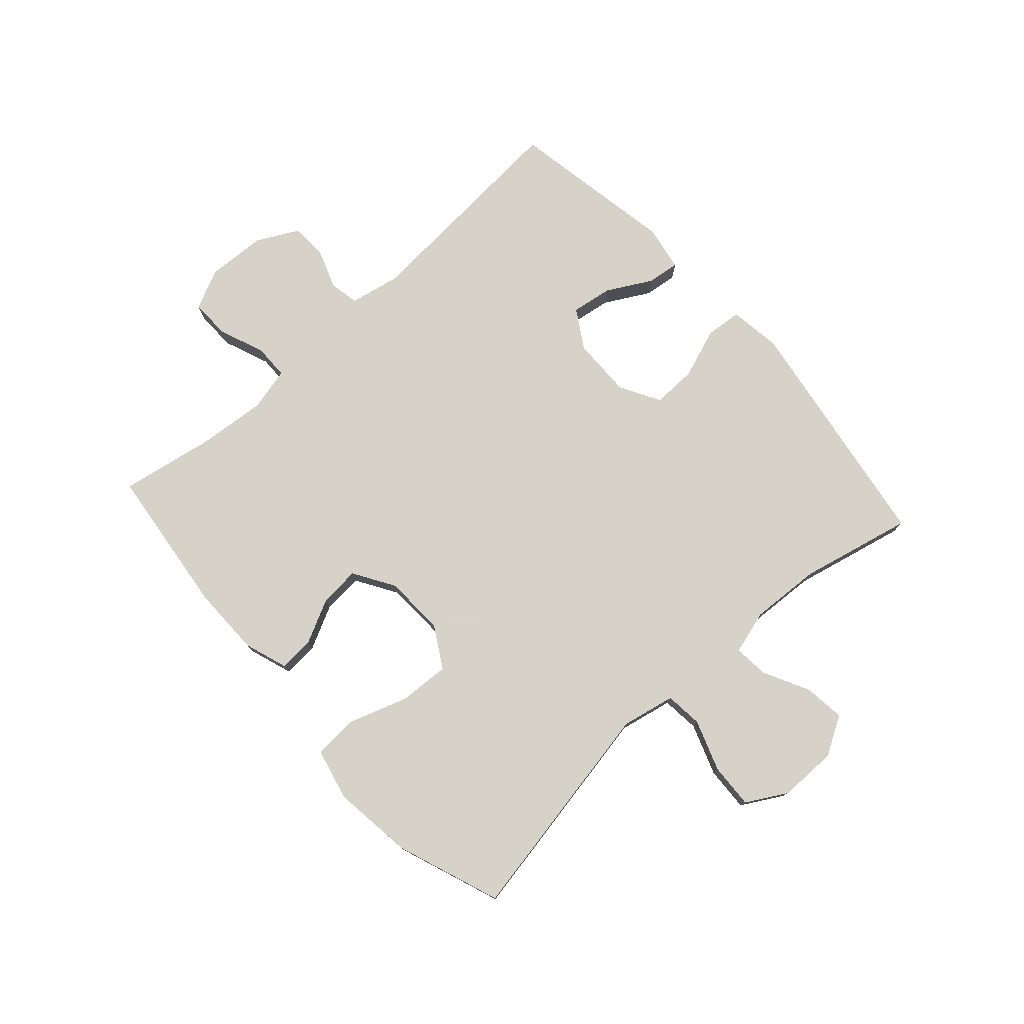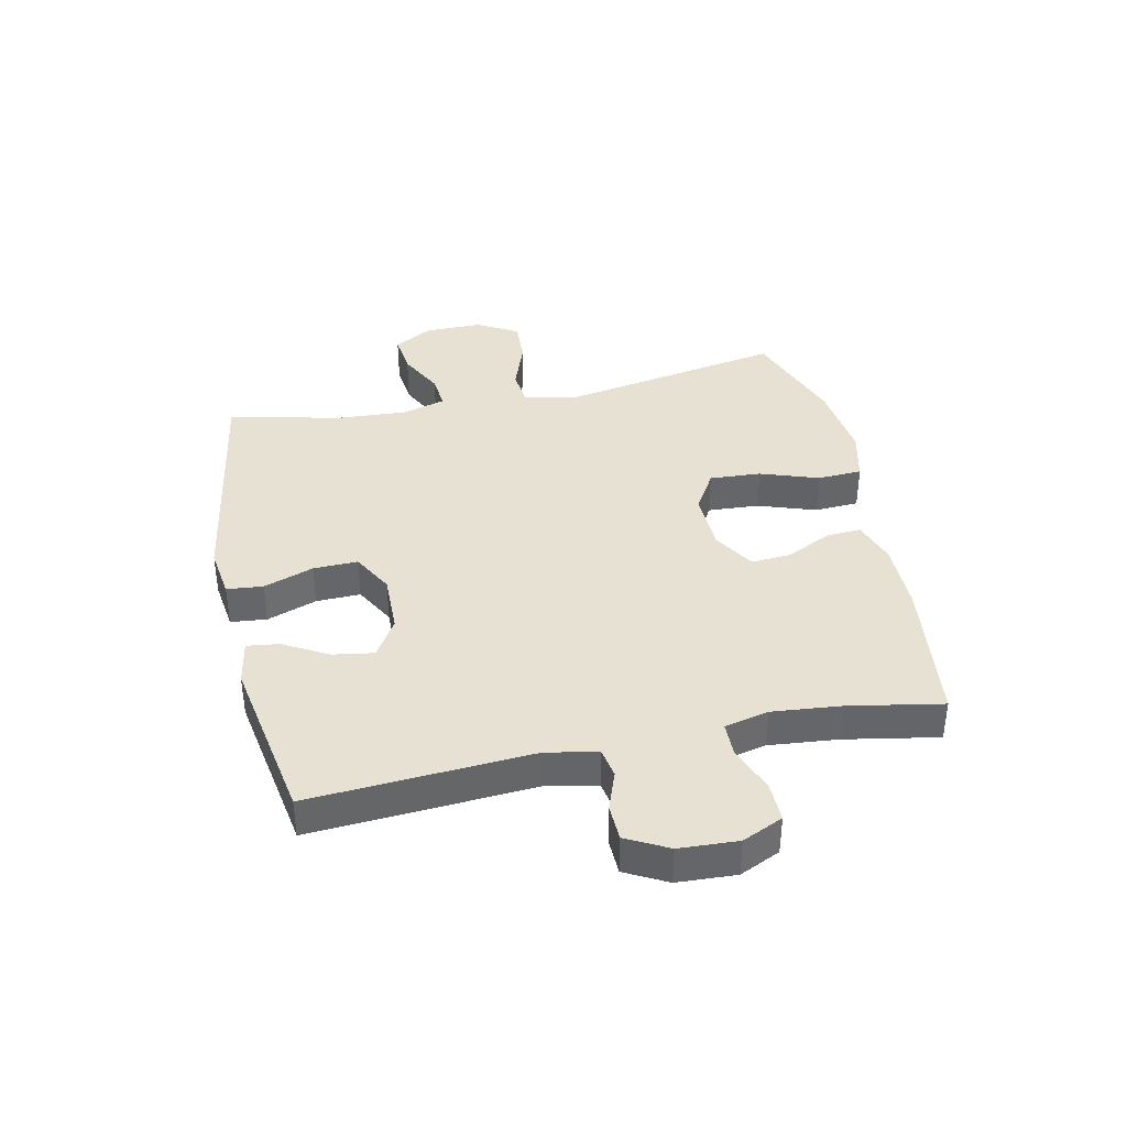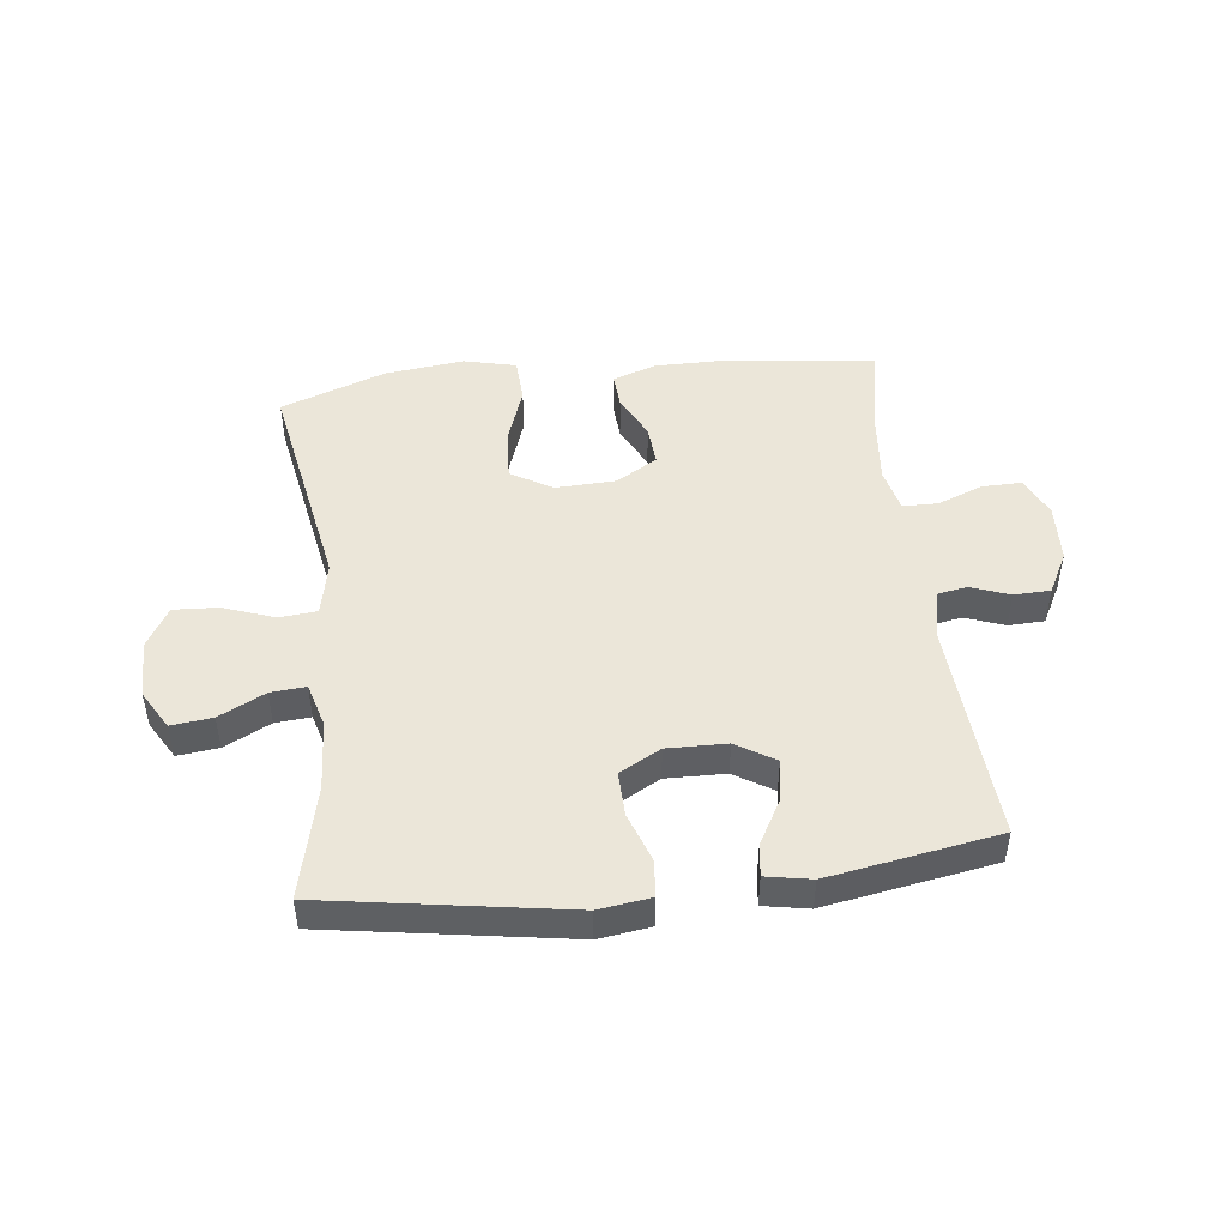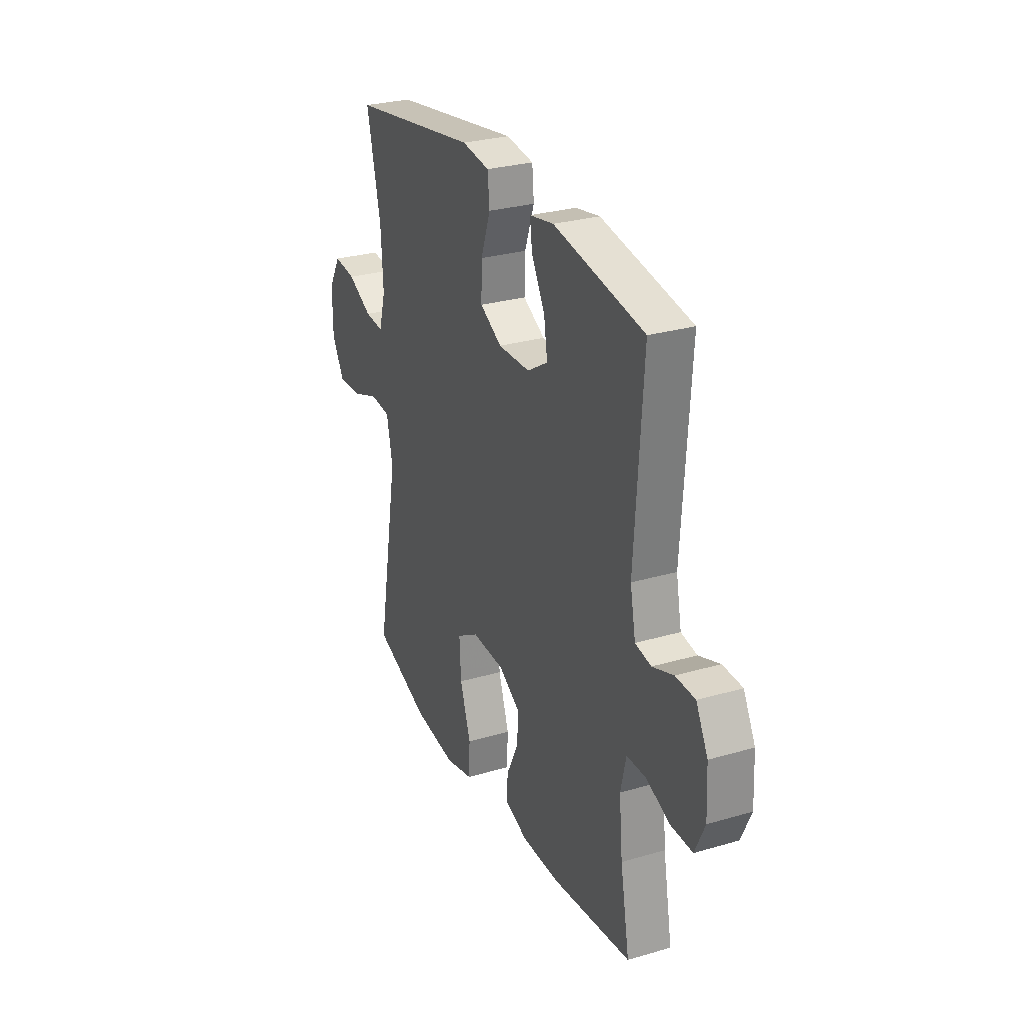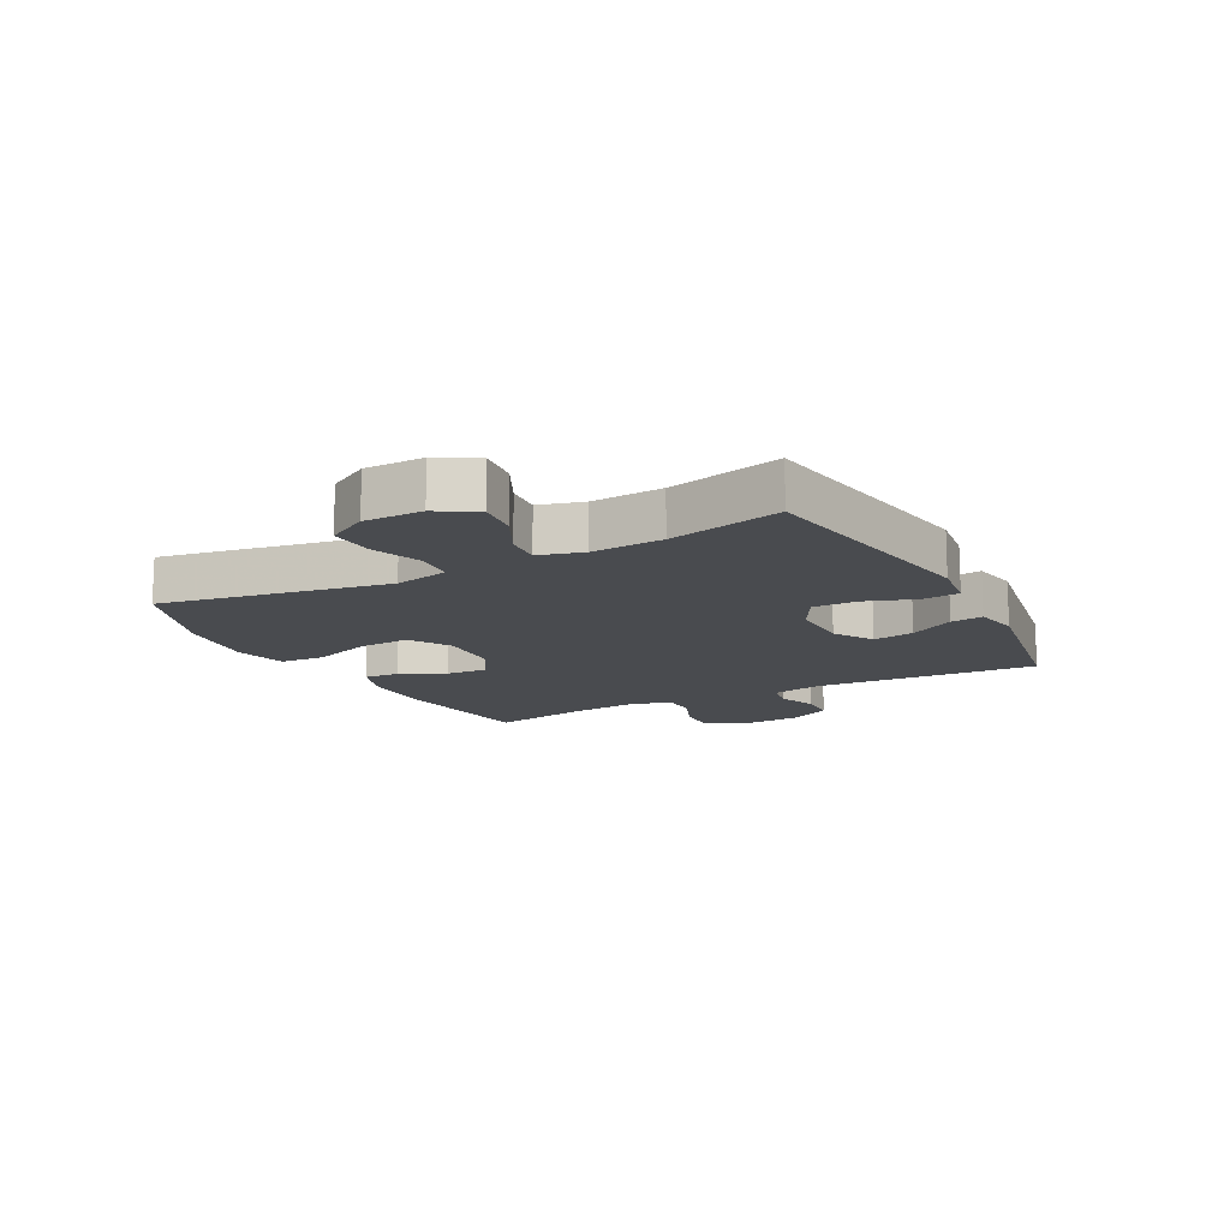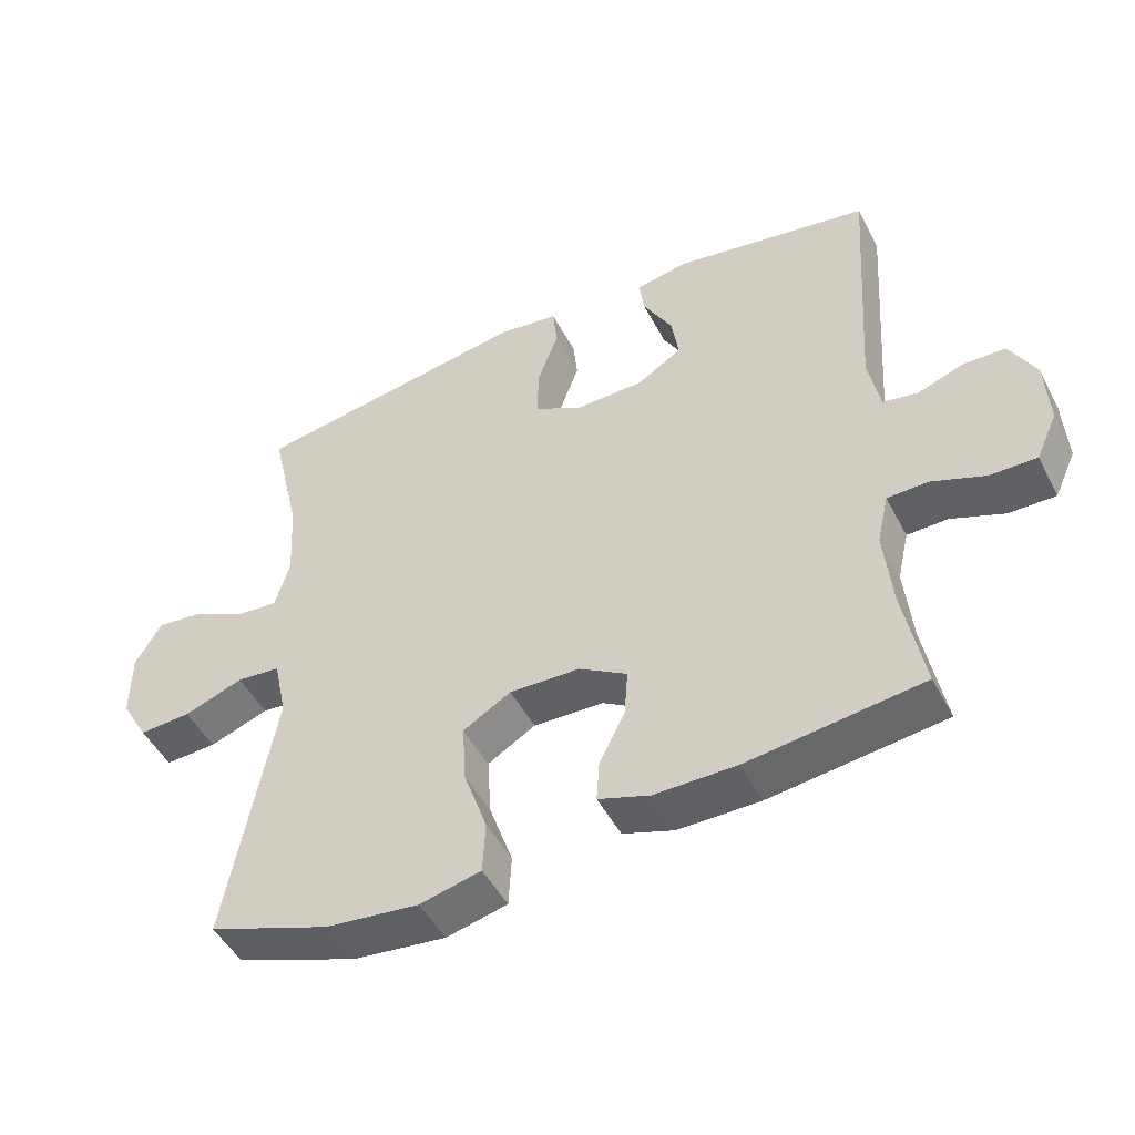
<metadata>
{"format":"obj","ext":"obj","renderer":"f3d","projection":"perspective","resolution":1024,"background":"white","views":[{"elev":77.3,"azim":-132.2,"up":"+Y"},{"elev":38.6,"azim":77.9,"up":"+Y"},{"elev":47.5,"azim":-6.6,"up":"+Y"},{"elev":28.3,"azim":66.2,"up":"+Z"},{"elev":-13.9,"azim":-61.9,"up":"+Y"},{"elev":-48.7,"azim":26.8,"up":"+Z"}]}
</metadata>
<code>
v -0.5 0.07 -0.5
v -0.431 0.07 -0.122
v -0.45 0.07 -0.032
v -0.513 0.07 -0.026
v -0.599 0.07 -0.057
v -0.674 0.07 -0.061
v -0.713 0.07 0.007
v -0.713 0.07 0.105
v -0.675 0.07 0.17
v -0.606 0.07 0.162
v -0.529 0.07 0.123
v -0.47 0.07 0.118
v -0.449 0.07 0.192
v -0.456 0.07 0.311
v -0.5 0.07 0.5
v -0.095 0.07 0.565
v -0.008 0.07 0.553
v -0.002 0.07 0.492
v -0.032 0.07 0.408
v -0.034 0.07 0.333
v 0.035 0.07 0.295
v 0.135 0.07 0.297
v 0.2 0.07 0.337
v 0.189 0.07 0.406
v 0.147 0.07 0.481
v 0.14 0.07 0.535
v 0.216 0.07 0.549
v 0.5 0.07 0.5
v 0.475 0.07 0.127
v 0.492 0.07 0.041
v 0.542 0.07 0.032
v 0.608 0.07 0.056
v 0.669 0.07 0.054
v 0.706 0.07 -0.016
v 0.711 0.07 -0.115
v 0.68 0.07 -0.183
v 0.613 0.07 -0.182
v 0.536 0.07 -0.152
v 0.477 0.07 -0.153
v 0.46 0.07 -0.227
v 0.471 0.07 -0.342
v 0.5 0.07 -0.5
v 0.249 0.07 -0.531
v 0.131 0.07 -0.531
v 0.057 0.07 -0.506
v 0.061 0.07 -0.447
v 0.098 0.07 -0.372
v 0.103 0.07 -0.304
v 0.034 0.07 -0.262
v -0.068 0.07 -0.258
v -0.137 0.07 -0.299
v -0.132 0.07 -0.385
v -0.098 0.07 -0.484
v -0.102 0.07 -0.559
v -0.19 0.07 -0.58
v -0.324 0.07 -0.564
v -0.5 0 -0.5
v -0.431 0 -0.122
v -0.45 0 -0.032
v -0.513 0 -0.026
v -0.599 0 -0.057
v -0.674 0 -0.061
v -0.713 0 0.007
v -0.713 0 0.105
v -0.675 0 0.17
v -0.606 0 0.162
v -0.529 0 0.123
v -0.47 0 0.118
v -0.449 0 0.192
v -0.456 0 0.311
v -0.5 0 0.5
v -0.095 0 0.565
v -0.008 0 0.553
v -0.002 0 0.492
v -0.032 0 0.408
v -0.034 0 0.333
v 0.035 0 0.295
v 0.135 0 0.297
v 0.2 0 0.337
v 0.189 0 0.406
v 0.147 0 0.481
v 0.14 0 0.535
v 0.216 0 0.549
v 0.5 0 0.5
v 0.475 0 0.127
v 0.492 0 0.041
v 0.542 0 0.032
v 0.608 0 0.056
v 0.669 0 0.054
v 0.706 0 -0.016
v 0.711 0 -0.115
v 0.68 0 -0.183
v 0.613 0 -0.182
v 0.536 0 -0.152
v 0.477 0 -0.153
v 0.46 0 -0.227
v 0.471 0 -0.342
v 0.5 0 -0.5
v 0.249 0 -0.531
v 0.131 0 -0.531
v 0.057 0 -0.506
v 0.061 0 -0.447
v 0.098 0 -0.372
v 0.103 0 -0.304
v 0.034 0 -0.262
v -0.068 0 -0.258
v -0.137 0 -0.299
v -0.132 0 -0.385
v -0.098 0 -0.484
v -0.102 0 -0.559
v -0.19 0 -0.58
v -0.324 0 -0.564
f 55 56 1 2
f 52 53 54 55
f 51 52 55 2
f 50 51 2 3
f 49 50 3
f 44 45 46 47
f 44 47 48
f 41 42 43 44
f 40 41 44 48
f 39 40 48 49
f 35 36 37 38
f 35 38 39
f 34 35 39
f 31 32 33 34
f 30 31 34 39
f 29 30 39 49
f 24 25 26 27
f 23 24 27 28
f 22 23 28 29
f 16 17 18 19
f 14 15 16 19
f 13 14 19 20
f 12 13 20 21
f 8 9 10 11
f 8 11 12
f 7 8 12
f 4 5 6 7
f 3 4 7 12
f 21 22 29 49
f 3 12 21 49
f 58 57 112 111
f 111 110 109 108
f 58 111 108 107
f 59 58 107 106
f 59 106 105
f 103 102 101 100
f 104 103 100
f 100 99 98 97
f 104 100 97 96
f 105 104 96 95
f 94 93 92 91
f 95 94 91
f 95 91 90
f 90 89 88 87
f 95 90 87 86
f 105 95 86 85
f 83 82 81 80
f 84 83 80 79
f 85 84 79 78
f 75 74 73 72
f 75 72 71 70
f 76 75 70 69
f 77 76 69 68
f 67 66 65 64
f 68 67 64
f 68 64 63
f 63 62 61 60
f 68 63 60 59
f 105 85 78 77
f 105 77 68 59
f 1 57 58 2
f 2 58 59 3
f 3 59 60 4
f 4 60 61 5
f 5 61 62 6
f 6 62 63 7
f 7 63 64 8
f 8 64 65 9
f 9 65 66 10
f 10 66 67 11
f 11 67 68 12
f 12 68 69 13
f 13 69 70 14
f 14 70 71 15
f 15 71 72 16
f 16 72 73 17
f 17 73 74 18
f 18 74 75 19
f 19 75 76 20
f 20 76 77 21
f 21 77 78 22
f 22 78 79 23
f 23 79 80 24
f 24 80 81 25
f 25 81 82 26
f 26 82 83 27
f 27 83 84 28
f 28 84 85 29
f 29 85 86 30
f 30 86 87 31
f 31 87 88 32
f 32 88 89 33
f 33 89 90 34
f 34 90 91 35
f 35 91 92 36
f 36 92 93 37
f 37 93 94 38
f 38 94 95 39
f 39 95 96 40
f 40 96 97 41
f 41 97 98 42
f 42 98 99 43
f 43 99 100 44
f 44 100 101 45
f 45 101 102 46
f 46 102 103 47
f 47 103 104 48
f 48 104 105 49
f 49 105 106 50
f 50 106 107 51
f 51 107 108 52
f 52 108 109 53
f 53 109 110 54
f 54 110 111 55
f 55 111 112 56
f 56 112 57 1

</code>
